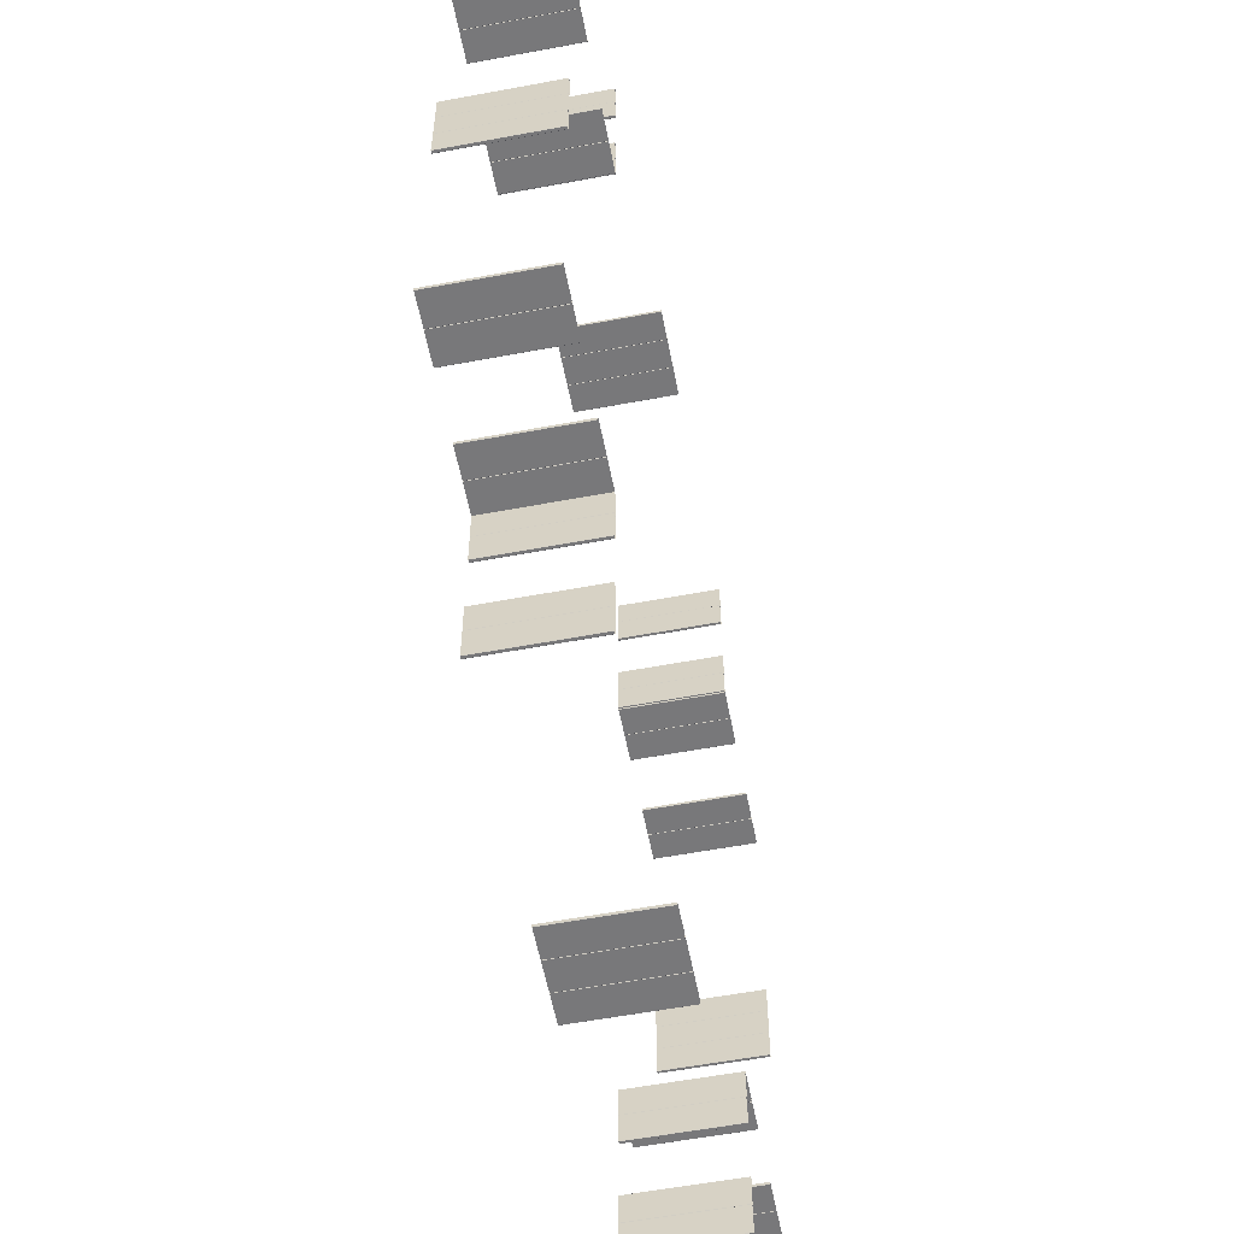
<metadata>
{"format":"obj","ext":"obj","renderer":"f3d","projection":"perspective","resolution":1024,"background":"white","views":[{"elev":-57.5,"azim":-79.0,"up":"+Z"}]}
</metadata>
<code>
v -9.99 0.3 9.05
v -10 0.3 9.04
v -10 3.7 9.04
v -9.99 3.7 9.05
v -9 0.3 9.04
v -9.01 0.3 9.05
v -9.01 3.7 9.05
v -9 3.7 9.04
v -9.99 3.7 8.95
v -10 3.7 8.96
v -10 0.3 8.96
v -9.99 0.3 8.95
v -9 3.7 8.96
v -9.01 3.7 8.95
v -9.01 0.3 8.95
v -9 0.3 8.96
v -8.95 0.3 10.99
v -8.96 0.3 11
v -8.96 3.7 11
v -8.95 3.7 10.99
v -8.96 0.3 10
v -8.95 0.3 10.01
v -8.95 3.7 10.01
v -8.96 3.7 10
v -9.05 3.7 10.99
v -9.04 3.7 11
v -9.04 0.3 11
v -9.05 0.3 10.99
v -9.04 3.7 10
v -9.05 3.7 10.01
v -9.05 0.3 10.01
v -9.04 0.3 10
v -0.51 0.3 14.95
v -0.5 0.3 14.96
v -0.5 3.7 14.96
v -0.51 3.7 14.95
v -1.5 0.3 14.96
v -1.49 0.3 14.95
v -1.49 3.7 14.95
v -1.5 3.7 14.96
v -0.51 3.7 15.05
v -0.5 3.7 15.04
v -0.5 0.3 15.04
v -0.51 0.3 15.05
v -1.5 3.7 15.04
v -1.49 3.7 15.05
v -1.49 0.3 15.05
v -1.5 0.3 15.04
v -13.01 0.3 8.95
v -13 0.3 8.96
v -13 3.7 8.96
v -13.01 3.7 8.95
v -14 0.3 8.96
v -13.99 0.3 8.95
v -13.99 3.7 8.95
v -14 3.7 8.96
v -13.01 3.7 9.05
v -13 3.7 9.04
v -13 0.3 9.04
v -13.01 0.3 9.05
v -14 3.7 9.04
v -13.99 3.7 9.05
v -13.99 0.3 9.05
v -14 0.3 9.04
v -10.99 0.3 9.05
v -11 0.3 9.04
v -11 3.7 9.04
v -10.99 3.7 9.05
v -10 0.3 9.04
v -10.01 0.3 9.05
v -10.01 3.7 9.05
v -10 3.7 9.04
v -10.99 3.7 8.95
v -11 3.7 8.96
v -11 0.3 8.96
v -10.99 0.3 8.95
v -10 3.7 8.96
v -10.01 3.7 8.95
v -10.01 0.3 8.95
v -10 0.3 8.96
v 1.49 0.3 14.95
v 1.5 0.3 14.96
v 1.5 3.7 14.96
v 1.49 3.7 14.95
v 0.5 0.3 14.96
v 0.51 0.3 14.95
v 0.51 3.7 14.95
v 0.5 3.7 14.96
v 1.49 3.7 15.05
v 1.5 3.7 15.04
v 1.5 0.3 15.04
v 1.49 0.3 15.05
v 0.5 3.7 15.04
v 0.51 3.7 15.05
v 0.51 0.3 15.05
v 0.5 0.3 15.04
v -14.99 0.3 9.05
v -15 0.3 9.04
v -15 3.7 9.04
v -14.99 3.7 9.05
v -14 0.3 9.04
v -14.01 0.3 9.05
v -14.01 3.7 9.05
v -14 3.7 9.04
v -14.99 3.7 8.95
v -15 3.7 8.96
v -15 0.3 8.96
v -14.99 0.3 8.95
v -14 3.7 8.96
v -14.01 3.7 8.95
v -14.01 0.3 8.95
v -14 0.3 8.96
v 0.49 0.3 14.95
v 0.5 0.3 14.96
v 0.5 3.7 14.96
v 0.49 3.7 14.95
v -0.5 0.3 14.96
v -0.49 0.3 14.95
v -0.49 3.7 14.95
v -0.5 3.7 14.96
v 0.49 3.7 15.05
v 0.5 3.7 15.04
v 0.5 0.3 15.04
v 0.49 0.3 15.05
v -0.5 3.7 15.04
v -0.49 3.7 15.05
v -0.49 0.3 15.05
v -0.5 0.3 15.04
v -9.05 0.3 13.01
v -9.04 0.3 13
v -9.04 3.7 13
v -9.05 3.7 13.01
v -9.04 0.3 14
v -9.05 0.3 13.99
v -9.05 3.7 13.99
v -9.04 3.7 14
v -8.95 3.7 13.01
v -8.96 3.7 13
v -8.96 0.3 13
v -8.95 0.3 13.01
v -8.96 3.7 14
v -8.95 3.7 13.99
v -8.95 0.3 13.99
v -8.96 0.3 14
v -9.05 0.3 9.01
v -9.04 0.3 9
v -9.04 3.7 9
v -9.05 3.7 9.01
v -9.04 0.3 10
v -9.05 0.3 9.99
v -9.05 3.7 9.99
v -9.04 3.7 10
v -8.95 3.7 9.01
v -8.96 3.7 9
v -8.96 0.3 9
v -8.95 0.3 9.01
v -8.96 3.7 10
v -8.95 3.7 9.99
v -8.95 0.3 9.99
v -8.96 0.3 10
v -9.05 0.3 14.01
v -9.04 0.3 14
v -9.04 3.7 14
v -9.05 3.7 14.01
v -9.04 0.3 15
v -9.05 0.3 14.99
v -9.05 3.7 14.99
v -9.04 3.7 15
v -8.95 3.7 14.01
v -8.96 3.7 14
v -8.96 0.3 14
v -8.95 0.3 14.01
v -8.96 3.7 15
v -8.95 3.7 14.99
v -8.95 0.3 14.99
v -8.96 0.3 15
v -9.05 0.3 -9.99
v -9.04 0.3 -10
v -9.04 3.7 -10
v -9.05 3.7 -9.99
v -9.04 0.3 -9
v -9.05 0.3 -9.01
v -9.05 3.7 -9.01
v -9.04 3.7 -9
v -8.95 3.7 -9.99
v -8.96 3.7 -10
v -8.96 0.3 -10
v -8.95 0.3 -9.99
v -8.96 3.7 -9
v -8.95 3.7 -9.01
v -8.95 0.3 -9.01
v -8.96 0.3 -9
v -10.99 0.3 -8.95
v -11 0.3 -8.96
v -11 3.7 -8.96
v -10.99 3.7 -8.95
v -10 0.3 -8.96
v -10.01 0.3 -8.95
v -10.01 3.7 -8.95
v -10 3.7 -8.96
v -10.99 3.7 -9.05
v -11 3.7 -9.04
v -11 0.3 -9.04
v -10.99 0.3 -9.05
v -10 3.7 -9.04
v -10.01 3.7 -9.05
v -10.01 0.3 -9.05
v -10 0.3 -9.04
v -14.95 0.3 -0.51
v -14.96 0.3 -0.5
v -14.96 3.7 -0.5
v -14.95 3.7 -0.51
v -14.96 0.3 -1.5
v -14.95 0.3 -1.49
v -14.95 3.7 -1.49
v -14.96 3.7 -1.5
v -15.05 3.7 -0.51
v -15.04 3.7 -0.5
v -15.04 0.3 -0.5
v -15.05 0.3 -0.51
v -15.04 3.7 -1.5
v -15.05 3.7 -1.49
v -15.05 0.3 -1.49
v -15.04 0.3 -1.5
v -8.95 0.3 -13.01
v -8.96 0.3 -13
v -8.96 3.7 -13
v -8.95 3.7 -13.01
v -8.96 0.3 -14
v -8.95 0.3 -13.99
v -8.95 3.7 -13.99
v -8.96 3.7 -14
v -9.05 3.7 -13.01
v -9.04 3.7 -13
v -9.04 0.3 -13
v -9.05 0.3 -13.01
v -9.04 3.7 -14
v -9.05 3.7 -13.99
v -9.05 0.3 -13.99
v -9.04 0.3 -14
v -9.05 0.3 -10.99
v -9.04 0.3 -11
v -9.04 3.7 -11
v -9.05 3.7 -10.99
v -9.04 0.3 -10
v -9.05 0.3 -10.01
v -9.05 3.7 -10.01
v -9.04 3.7 -10
v -8.95 3.7 -10.99
v -8.96 3.7 -11
v -8.96 0.3 -11
v -8.95 0.3 -10.99
v -8.96 3.7 -10
v -8.95 3.7 -10.01
v -8.95 0.3 -10.01
v -8.96 0.3 -10
v -14.95 0.3 1.49
v -14.96 0.3 1.5
v -14.96 3.7 1.5
v -14.95 3.7 1.49
v -14.96 0.3 0.5
v -14.95 0.3 0.51
v -14.95 3.7 0.51
v -14.96 3.7 0.5
v -15.05 3.7 1.49
v -15.04 3.7 1.5
v -15.04 0.3 1.5
v -15.05 0.3 1.49
v -15.04 3.7 0.5
v -15.05 3.7 0.51
v -15.05 0.3 0.51
v -15.04 0.3 0.5
v -9.05 0.3 -14.99
v -9.04 0.3 -15
v -9.04 3.7 -15
v -9.05 3.7 -14.99
v -9.04 0.3 -14
v -9.05 0.3 -14.01
v -9.05 3.7 -14.01
v -9.04 3.7 -14
v -8.95 3.7 -14.99
v -8.96 3.7 -15
v -8.96 0.3 -15
v -8.95 0.3 -14.99
v -8.96 3.7 -14
v -8.95 3.7 -14.01
v -8.95 0.3 -14.01
v -8.96 0.3 -14
v -14.95 0.3 0.49
v -14.96 0.3 0.5
v -14.96 3.7 0.5
v -14.95 3.7 0.49
v -14.96 0.3 -0.5
v -14.95 0.3 -0.49
v -14.95 3.7 -0.49
v -14.96 3.7 -0.5
v -15.05 3.7 0.49
v -15.04 3.7 0.5
v -15.04 0.3 0.5
v -15.05 0.3 0.49
v -15.04 3.7 -0.5
v -15.05 3.7 -0.49
v -15.05 0.3 -0.49
v -15.04 0.3 -0.5
v -13.01 0.3 -9.05
v -13 0.3 -9.04
v -13 3.7 -9.04
v -13.01 3.7 -9.05
v -14 0.3 -9.04
v -13.99 0.3 -9.05
v -13.99 3.7 -9.05
v -14 3.7 -9.04
v -13.01 3.7 -8.95
v -13 3.7 -8.96
v -13 0.3 -8.96
v -13.01 0.3 -8.95
v -14 3.7 -8.96
v -13.99 3.7 -8.95
v -13.99 0.3 -8.95
v -14 0.3 -8.96
v -9.01 0.3 -9.05
v -9 0.3 -9.04
v -9 3.7 -9.04
v -9.01 3.7 -9.05
v -10 0.3 -9.04
v -9.99 0.3 -9.05
v -9.99 3.7 -9.05
v -10 3.7 -9.04
v -9.01 3.7 -8.95
v -9 3.7 -8.96
v -9 0.3 -8.96
v -9.01 0.3 -8.95
v -10 3.7 -8.96
v -9.99 3.7 -8.95
v -9.99 0.3 -8.95
v -10 0.3 -8.96
v -14.01 0.3 -9.05
v -14 0.3 -9.04
v -14 3.7 -9.04
v -14.01 3.7 -9.05
v -15 0.3 -9.04
v -14.99 0.3 -9.05
v -14.99 3.7 -9.05
v -15 3.7 -9.04
v -14.01 3.7 -8.95
v -14 3.7 -8.96
v -14 0.3 -8.96
v -14.01 0.3 -8.95
v -15 3.7 -8.96
v -14.99 3.7 -8.95
v -14.99 0.3 -8.95
v -15 0.3 -8.96
v 9.99 0.3 -9.05
v 10 0.3 -9.04
v 10 3.7 -9.04
v 9.99 3.7 -9.05
v 9 0.3 -9.04
v 9.01 0.3 -9.05
v 9.01 3.7 -9.05
v 9 3.7 -9.04
v 9.99 3.7 -8.95
v 10 3.7 -8.96
v 10 0.3 -8.96
v 9.99 0.3 -8.95
v 9 3.7 -8.96
v 9.01 3.7 -8.95
v 9.01 0.3 -8.95
v 9 0.3 -8.96
v 8.95 0.3 -10.99
v 8.96 0.3 -11
v 8.96 3.7 -11
v 8.95 3.7 -10.99
v 8.96 0.3 -10
v 8.95 0.3 -10.01
v 8.95 3.7 -10.01
v 8.96 3.7 -10
v 9.05 3.7 -10.99
v 9.04 3.7 -11
v 9.04 0.3 -11
v 9.05 0.3 -10.99
v 9.04 3.7 -10
v 9.05 3.7 -10.01
v 9.05 0.3 -10.01
v 9.04 0.3 -10
v 0.51 0.3 -14.95
v 0.5 0.3 -14.96
v 0.5 3.7 -14.96
v 0.51 3.7 -14.95
v 1.5 0.3 -14.96
v 1.49 0.3 -14.95
v 1.49 3.7 -14.95
v 1.5 3.7 -14.96
v 0.51 3.7 -15.05
v 0.5 3.7 -15.04
v 0.5 0.3 -15.04
v 0.51 0.3 -15.05
v 1.5 3.7 -15.04
v 1.49 3.7 -15.05
v 1.49 0.3 -15.05
v 1.5 0.3 -15.04
v 13.01 0.3 -8.95
v 13 0.3 -8.96
v 13 3.7 -8.96
v 13.01 3.7 -8.95
v 14 0.3 -8.96
v 13.99 0.3 -8.95
v 13.99 3.7 -8.95
v 14 3.7 -8.96
v 13.01 3.7 -9.05
v 13 3.7 -9.04
v 13 0.3 -9.04
v 13.01 0.3 -9.05
v 14 3.7 -9.04
v 13.99 3.7 -9.05
v 13.99 0.3 -9.05
v 14 0.3 -9.04
v 10.99 0.3 -9.05
v 11 0.3 -9.04
v 11 3.7 -9.04
v 10.99 3.7 -9.05
v 10 0.3 -9.04
v 10.01 0.3 -9.05
v 10.01 3.7 -9.05
v 10 3.7 -9.04
v 10.99 3.7 -8.95
v 11 3.7 -8.96
v 11 0.3 -8.96
v 10.99 0.3 -8.95
v 10 3.7 -8.96
v 10.01 3.7 -8.95
v 10.01 0.3 -8.95
v 10 0.3 -8.96
v -1.49 0.3 -14.95
v -1.5 0.3 -14.96
v -1.5 3.7 -14.96
v -1.49 3.7 -14.95
v -0.5 0.3 -14.96
v -0.51 0.3 -14.95
v -0.51 3.7 -14.95
v -0.5 3.7 -14.96
v -1.49 3.7 -15.05
v -1.5 3.7 -15.04
v -1.5 0.3 -15.04
v -1.49 0.3 -15.05
v -0.5 3.7 -15.04
v -0.51 3.7 -15.05
v -0.51 0.3 -15.05
v -0.5 0.3 -15.04
v 14.99 0.3 -9.05
v 15 0.3 -9.04
v 15 3.7 -9.04
v 14.99 3.7 -9.05
v 14 0.3 -9.04
v 14.01 0.3 -9.05
v 14.01 3.7 -9.05
v 14 3.7 -9.04
v 14.99 3.7 -8.95
v 15 3.7 -8.96
v 15 0.3 -8.96
v 14.99 0.3 -8.95
v 14 3.7 -8.96
v 14.01 3.7 -8.95
v 14.01 0.3 -8.95
v 14 0.3 -8.96
v -0.49 0.3 -14.95
v -0.5 0.3 -14.96
v -0.5 3.7 -14.96
v -0.49 3.7 -14.95
v 0.5 0.3 -14.96
v 0.49 0.3 -14.95
v 0.49 3.7 -14.95
v 0.5 3.7 -14.96
v -0.49 3.7 -15.05
v -0.5 3.7 -15.04
v -0.5 0.3 -15.04
v -0.49 0.3 -15.05
v 0.5 3.7 -15.04
v 0.49 3.7 -15.05
v 0.49 0.3 -15.05
v 0.5 0.3 -15.04
v 9.05 0.3 -13.01
v 9.04 0.3 -13
v 9.04 3.7 -13
v 9.05 3.7 -13.01
v 9.04 0.3 -14
v 9.05 0.3 -13.99
v 9.05 3.7 -13.99
v 9.04 3.7 -14
v 8.95 3.7 -13.01
v 8.96 3.7 -13
v 8.96 0.3 -13
v 8.95 0.3 -13.01
v 8.96 3.7 -14
v 8.95 3.7 -13.99
v 8.95 0.3 -13.99
v 8.96 0.3 -14
v 9.05 0.3 -9.01
v 9.04 0.3 -9
v 9.04 3.7 -9
v 9.05 3.7 -9.01
v 9.04 0.3 -10
v 9.05 0.3 -9.99
v 9.05 3.7 -9.99
v 9.04 3.7 -10
v 8.95 3.7 -9.01
v 8.96 3.7 -9
v 8.96 0.3 -9
v 8.95 0.3 -9.01
v 8.96 3.7 -10
v 8.95 3.7 -9.99
v 8.95 0.3 -9.99
v 8.96 0.3 -10
v 9.05 0.3 -14.01
v 9.04 0.3 -14
v 9.04 3.7 -14
v 9.05 3.7 -14.01
v 9.04 0.3 -15
v 9.05 0.3 -14.99
v 9.05 3.7 -14.99
v 9.04 3.7 -15
v 8.95 3.7 -14.01
v 8.96 3.7 -14
v 8.96 0.3 -14
v 8.95 0.3 -14.01
v 8.96 3.7 -15
v 8.95 3.7 -14.99
v 8.95 0.3 -14.99
v 8.96 0.3 -15
v 9.05 0.3 9.99
v 9.04 0.3 10
v 9.04 3.7 10
v 9.05 3.7 9.99
v 9.04 0.3 9
v 9.05 0.3 9.01
v 9.05 3.7 9.01
v 9.04 3.7 9
v 8.95 3.7 9.99
v 8.96 3.7 10
v 8.96 0.3 10
v 8.95 0.3 9.99
v 8.96 3.7 9
v 8.95 3.7 9.01
v 8.95 0.3 9.01
v 8.96 0.3 9
v 10.99 0.3 8.95
v 11 0.3 8.96
v 11 3.7 8.96
v 10.99 3.7 8.95
v 10 0.3 8.96
v 10.01 0.3 8.95
v 10.01 3.7 8.95
v 10 3.7 8.96
v 10.99 3.7 9.05
v 11 3.7 9.04
v 11 0.3 9.04
v 10.99 0.3 9.05
v 10 3.7 9.04
v 10.01 3.7 9.05
v 10.01 0.3 9.05
v 10 0.3 9.04
v 14.95 0.3 0.51
v 14.96 0.3 0.5
v 14.96 3.7 0.5
v 14.95 3.7 0.51
v 14.96 0.3 1.5
v 14.95 0.3 1.49
v 14.95 3.7 1.49
v 14.96 3.7 1.5
v 15.05 3.7 0.51
v 15.04 3.7 0.5
v 15.04 0.3 0.5
v 15.05 0.3 0.51
v 15.04 3.7 1.5
v 15.05 3.7 1.49
v 15.05 0.3 1.49
v 15.04 0.3 1.5
v 8.95 0.3 13.01
v 8.96 0.3 13
v 8.96 3.7 13
v 8.95 3.7 13.01
v 8.96 0.3 14
v 8.95 0.3 13.99
v 8.95 3.7 13.99
v 8.96 3.7 14
v 9.05 3.7 13.01
v 9.04 3.7 13
v 9.04 0.3 13
v 9.05 0.3 13.01
v 9.04 3.7 14
v 9.05 3.7 13.99
v 9.05 0.3 13.99
v 9.04 0.3 14
v 9.05 0.3 10.99
v 9.04 0.3 11
v 9.04 3.7 11
v 9.05 3.7 10.99
v 9.04 0.3 10
v 9.05 0.3 10.01
v 9.05 3.7 10.01
v 9.04 3.7 10
v 8.95 3.7 10.99
v 8.96 3.7 11
v 8.96 0.3 11
v 8.95 0.3 10.99
v 8.96 3.7 10
v 8.95 3.7 10.01
v 8.95 0.3 10.01
v 8.96 0.3 10
v 14.95 0.3 -1.49
v 14.96 0.3 -1.5
v 14.96 3.7 -1.5
v 14.95 3.7 -1.49
v 14.96 0.3 -0.5
v 14.95 0.3 -0.51
v 14.95 3.7 -0.51
v 14.96 3.7 -0.5
v 15.05 3.7 -1.49
v 15.04 3.7 -1.5
v 15.04 0.3 -1.5
v 15.05 0.3 -1.49
v 15.04 3.7 -0.5
v 15.05 3.7 -0.51
v 15.05 0.3 -0.51
v 15.04 0.3 -0.5
v 9.05 0.3 14.99
v 9.04 0.3 15
v 9.04 3.7 15
v 9.05 3.7 14.99
v 9.04 0.3 14
v 9.05 0.3 14.01
v 9.05 3.7 14.01
v 9.04 3.7 14
v 8.95 3.7 14.99
v 8.96 3.7 15
v 8.96 0.3 15
v 8.95 0.3 14.99
v 8.96 3.7 14
v 8.95 3.7 14.01
v 8.95 0.3 14.01
v 8.96 0.3 14
v 14.95 0.3 -0.49
v 14.96 0.3 -0.5
v 14.96 3.7 -0.5
v 14.95 3.7 -0.49
v 14.96 0.3 0.5
v 14.95 0.3 0.49
v 14.95 3.7 0.49
v 14.96 3.7 0.5
v 15.05 3.7 -0.49
v 15.04 3.7 -0.5
v 15.04 0.3 -0.5
v 15.05 0.3 -0.49
v 15.04 3.7 0.5
v 15.05 3.7 0.49
v 15.05 0.3 0.49
v 15.04 0.3 0.5
v 13.01 0.3 9.05
v 13 0.3 9.04
v 13 3.7 9.04
v 13.01 3.7 9.05
v 14 0.3 9.04
v 13.99 0.3 9.05
v 13.99 3.7 9.05
v 14 3.7 9.04
v 13.01 3.7 8.95
v 13 3.7 8.96
v 13 0.3 8.96
v 13.01 0.3 8.95
v 14 3.7 8.96
v 13.99 3.7 8.95
v 13.99 0.3 8.95
v 14 0.3 8.96
v 9.01 0.3 9.05
v 9 0.3 9.04
v 9 3.7 9.04
v 9.01 3.7 9.05
v 10 0.3 9.04
v 9.99 0.3 9.05
v 9.99 3.7 9.05
v 10 3.7 9.04
v 9.01 3.7 8.95
v 9 3.7 8.96
v 9 0.3 8.96
v 9.01 0.3 8.95
v 10 3.7 8.96
v 9.99 3.7 8.95
v 9.99 0.3 8.95
v 10 0.3 8.96
v 14.01 0.3 9.05
v 14 0.3 9.04
v 14 3.7 9.04
v 14.01 3.7 9.05
v 15 0.3 9.04
v 14.99 0.3 9.05
v 14.99 3.7 9.05
v 15 3.7 9.04
v 14.01 3.7 8.95
v 14 3.7 8.96
v 14 0.3 8.96
v 14.01 0.3 8.95
v 15 3.7 8.96
v 14.99 3.7 8.95
v 14.99 0.3 8.95
v 15 0.3 8.96
f 4 1 6 7
f 12 9 14 15
f 8 5 16 13
f 10 11 2 3
f 2 1 4 3
f 6 5 8 7
f 10 9 12 11
f 14 13 16 15
f 20 17 22 23
f 28 25 30 31
f 24 21 32 29
f 26 27 18 19
f 18 17 20 19
f 22 21 24 23
f 26 25 28 27
f 30 29 32 31
f 36 33 38 39
f 44 41 46 47
f 40 37 48 45
f 42 43 34 35
f 34 33 36 35
f 38 37 40 39
f 42 41 44 43
f 46 45 48 47
f 52 49 54 55
f 60 57 62 63
f 56 53 64 61
f 58 59 50 51
f 50 49 52 51
f 54 53 56 55
f 58 57 60 59
f 62 61 64 63
f 68 65 70 71
f 76 73 78 79
f 72 69 80 77
f 74 75 66 67
f 66 65 68 67
f 70 69 72 71
f 74 73 76 75
f 78 77 80 79
f 84 81 86 87
f 92 89 94 95
f 88 85 96 93
f 90 91 82 83
f 82 81 84 83
f 86 85 88 87
f 90 89 92 91
f 94 93 96 95
f 100 97 102 103
f 108 105 110 111
f 104 101 112 109
f 106 107 98 99
f 98 97 100 99
f 102 101 104 103
f 106 105 108 107
f 110 109 112 111
f 116 113 118 119
f 124 121 126 127
f 120 117 128 125
f 122 123 114 115
f 114 113 116 115
f 118 117 120 119
f 122 121 124 123
f 126 125 128 127
f 132 129 134 135
f 140 137 142 143
f 136 133 144 141
f 138 139 130 131
f 130 129 132 131
f 134 133 136 135
f 138 137 140 139
f 142 141 144 143
f 148 145 150 151
f 156 153 158 159
f 152 149 160 157
f 154 155 146 147
f 146 145 148 147
f 150 149 152 151
f 154 153 156 155
f 158 157 160 159
f 164 161 166 167
f 172 169 174 175
f 168 165 176 173
f 170 171 162 163
f 162 161 164 163
f 166 165 168 167
f 170 169 172 171
f 174 173 176 175
f 180 177 182 183
f 188 185 190 191
f 184 181 192 189
f 186 187 178 179
f 178 177 180 179
f 182 181 184 183
f 186 185 188 187
f 190 189 192 191
f 196 193 198 199
f 204 201 206 207
f 200 197 208 205
f 202 203 194 195
f 194 193 196 195
f 198 197 200 199
f 202 201 204 203
f 206 205 208 207
f 212 209 214 215
f 220 217 222 223
f 216 213 224 221
f 218 219 210 211
f 210 209 212 211
f 214 213 216 215
f 218 217 220 219
f 222 221 224 223
f 228 225 230 231
f 236 233 238 239
f 232 229 240 237
f 234 235 226 227
f 226 225 228 227
f 230 229 232 231
f 234 233 236 235
f 238 237 240 239
f 244 241 246 247
f 252 249 254 255
f 248 245 256 253
f 250 251 242 243
f 242 241 244 243
f 246 245 248 247
f 250 249 252 251
f 254 253 256 255
f 260 257 262 263
f 268 265 270 271
f 264 261 272 269
f 266 267 258 259
f 258 257 260 259
f 262 261 264 263
f 266 265 268 267
f 270 269 272 271
f 276 273 278 279
f 284 281 286 287
f 280 277 288 285
f 282 283 274 275
f 274 273 276 275
f 278 277 280 279
f 282 281 284 283
f 286 285 288 287
f 292 289 294 295
f 300 297 302 303
f 296 293 304 301
f 298 299 290 291
f 290 289 292 291
f 294 293 296 295
f 298 297 300 299
f 302 301 304 303
f 308 305 310 311
f 316 313 318 319
f 312 309 320 317
f 314 315 306 307
f 306 305 308 307
f 310 309 312 311
f 314 313 316 315
f 318 317 320 319
f 324 321 326 327
f 332 329 334 335
f 328 325 336 333
f 330 331 322 323
f 322 321 324 323
f 326 325 328 327
f 330 329 332 331
f 334 333 336 335
f 340 337 342 343
f 348 345 350 351
f 344 341 352 349
f 346 347 338 339
f 338 337 340 339
f 342 341 344 343
f 346 345 348 347
f 350 349 352 351
f 356 353 358 359
f 364 361 366 367
f 360 357 368 365
f 362 363 354 355
f 354 353 356 355
f 358 357 360 359
f 362 361 364 363
f 366 365 368 367
f 372 369 374 375
f 380 377 382 383
f 376 373 384 381
f 378 379 370 371
f 370 369 372 371
f 374 373 376 375
f 378 377 380 379
f 382 381 384 383
f 388 385 390 391
f 396 393 398 399
f 392 389 400 397
f 394 395 386 387
f 386 385 388 387
f 390 389 392 391
f 394 393 396 395
f 398 397 400 399
f 404 401 406 407
f 412 409 414 415
f 408 405 416 413
f 410 411 402 403
f 402 401 404 403
f 406 405 408 407
f 410 409 412 411
f 414 413 416 415
f 420 417 422 423
f 428 425 430 431
f 424 421 432 429
f 426 427 418 419
f 418 417 420 419
f 422 421 424 423
f 426 425 428 427
f 430 429 432 431
f 436 433 438 439
f 444 441 446 447
f 440 437 448 445
f 442 443 434 435
f 434 433 436 435
f 438 437 440 439
f 442 441 444 443
f 446 445 448 447
f 452 449 454 455
f 460 457 462 463
f 456 453 464 461
f 458 459 450 451
f 450 449 452 451
f 454 453 456 455
f 458 457 460 459
f 462 461 464 463
f 468 465 470 471
f 476 473 478 479
f 472 469 480 477
f 474 475 466 467
f 466 465 468 467
f 470 469 472 471
f 474 473 476 475
f 478 477 480 479
f 484 481 486 487
f 492 489 494 495
f 488 485 496 493
f 490 491 482 483
f 482 481 484 483
f 486 485 488 487
f 490 489 492 491
f 494 493 496 495
f 500 497 502 503
f 508 505 510 511
f 504 501 512 509
f 506 507 498 499
f 498 497 500 499
f 502 501 504 503
f 506 505 508 507
f 510 509 512 511
f 516 513 518 519
f 524 521 526 527
f 520 517 528 525
f 522 523 514 515
f 514 513 516 515
f 518 517 520 519
f 522 521 524 523
f 526 525 528 527
f 532 529 534 535
f 540 537 542 543
f 536 533 544 541
f 538 539 530 531
f 530 529 532 531
f 534 533 536 535
f 538 537 540 539
f 542 541 544 543
f 548 545 550 551
f 556 553 558 559
f 552 549 560 557
f 554 555 546 547
f 546 545 548 547
f 550 549 552 551
f 554 553 556 555
f 558 557 560 559
f 564 561 566 567
f 572 569 574 575
f 568 565 576 573
f 570 571 562 563
f 562 561 564 563
f 566 565 568 567
f 570 569 572 571
f 574 573 576 575
f 580 577 582 583
f 588 585 590 591
f 584 581 592 589
f 586 587 578 579
f 578 577 580 579
f 582 581 584 583
f 586 585 588 587
f 590 589 592 591
f 596 593 598 599
f 604 601 606 607
f 600 597 608 605
f 602 603 594 595
f 594 593 596 595
f 598 597 600 599
f 602 601 604 603
f 606 605 608 607
f 612 609 614 615
f 620 617 622 623
f 616 613 624 621
f 618 619 610 611
f 610 609 612 611
f 614 613 616 615
f 618 617 620 619
f 622 621 624 623
f 628 625 630 631
f 636 633 638 639
f 632 629 640 637
f 634 635 626 627
f 626 625 628 627
f 630 629 632 631
f 634 633 636 635
f 638 637 640 639
f 644 641 646 647
f 652 649 654 655
f 648 645 656 653
f 650 651 642 643
f 642 641 644 643
f 646 645 648 647
f 650 649 652 651
f 654 653 656 655
f 660 657 662 663
f 668 665 670 671
f 664 661 672 669
f 666 667 658 659
f 658 657 660 659
f 662 661 664 663
f 666 665 668 667
f 670 669 672 671
f 676 673 678 679
f 684 681 686 687
f 680 677 688 685
f 682 683 674 675
f 674 673 676 675
f 678 677 680 679
f 682 681 684 683
f 686 685 688 687
f 692 689 694 695
f 700 697 702 703
f 696 693 704 701
f 698 699 690 691
f 690 689 692 691
f 694 693 696 695
f 698 697 700 699
f 702 701 704 703

</code>
